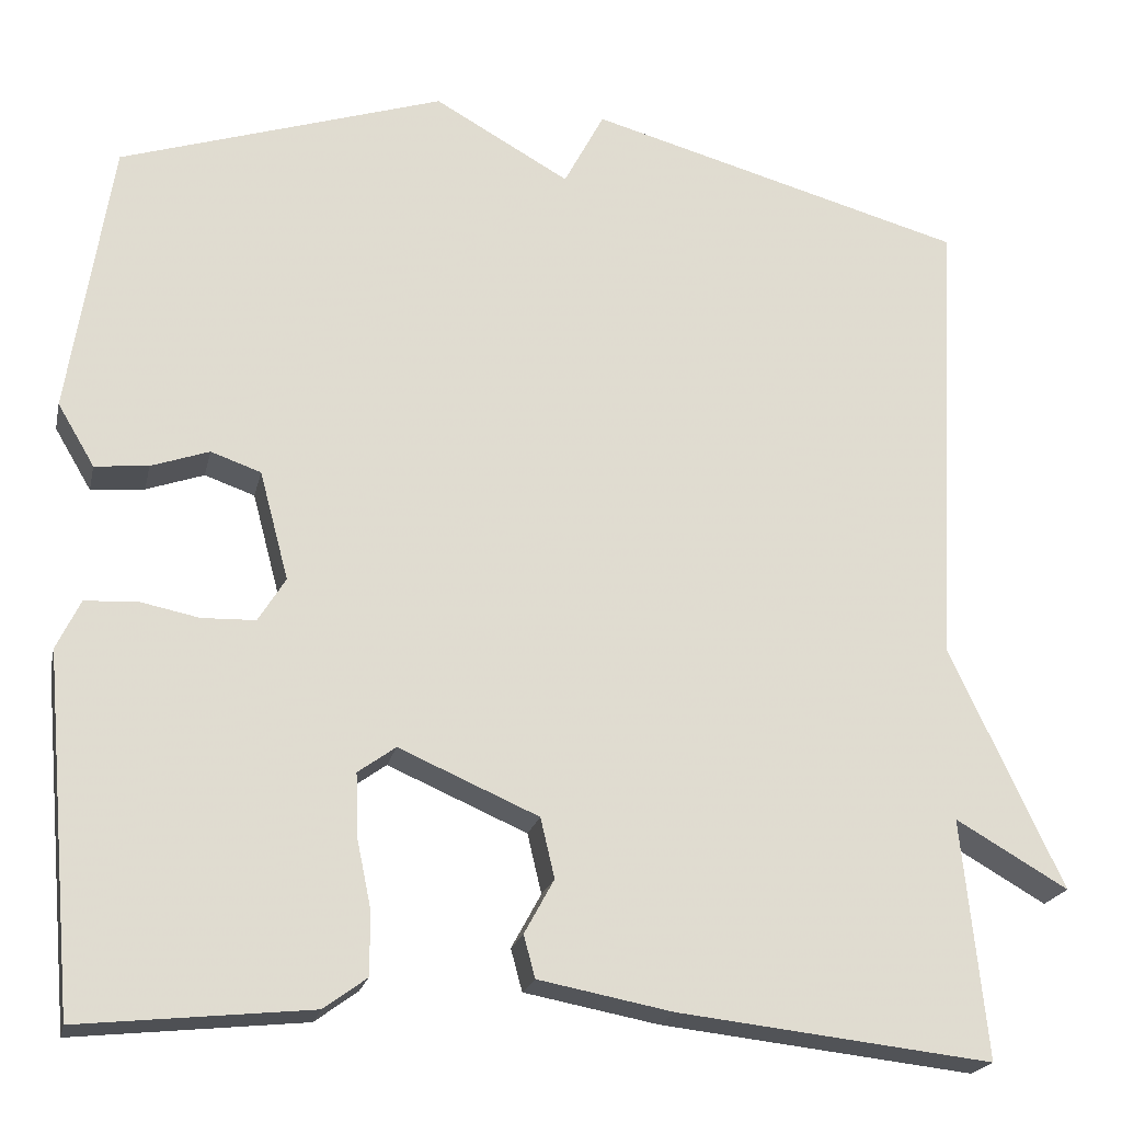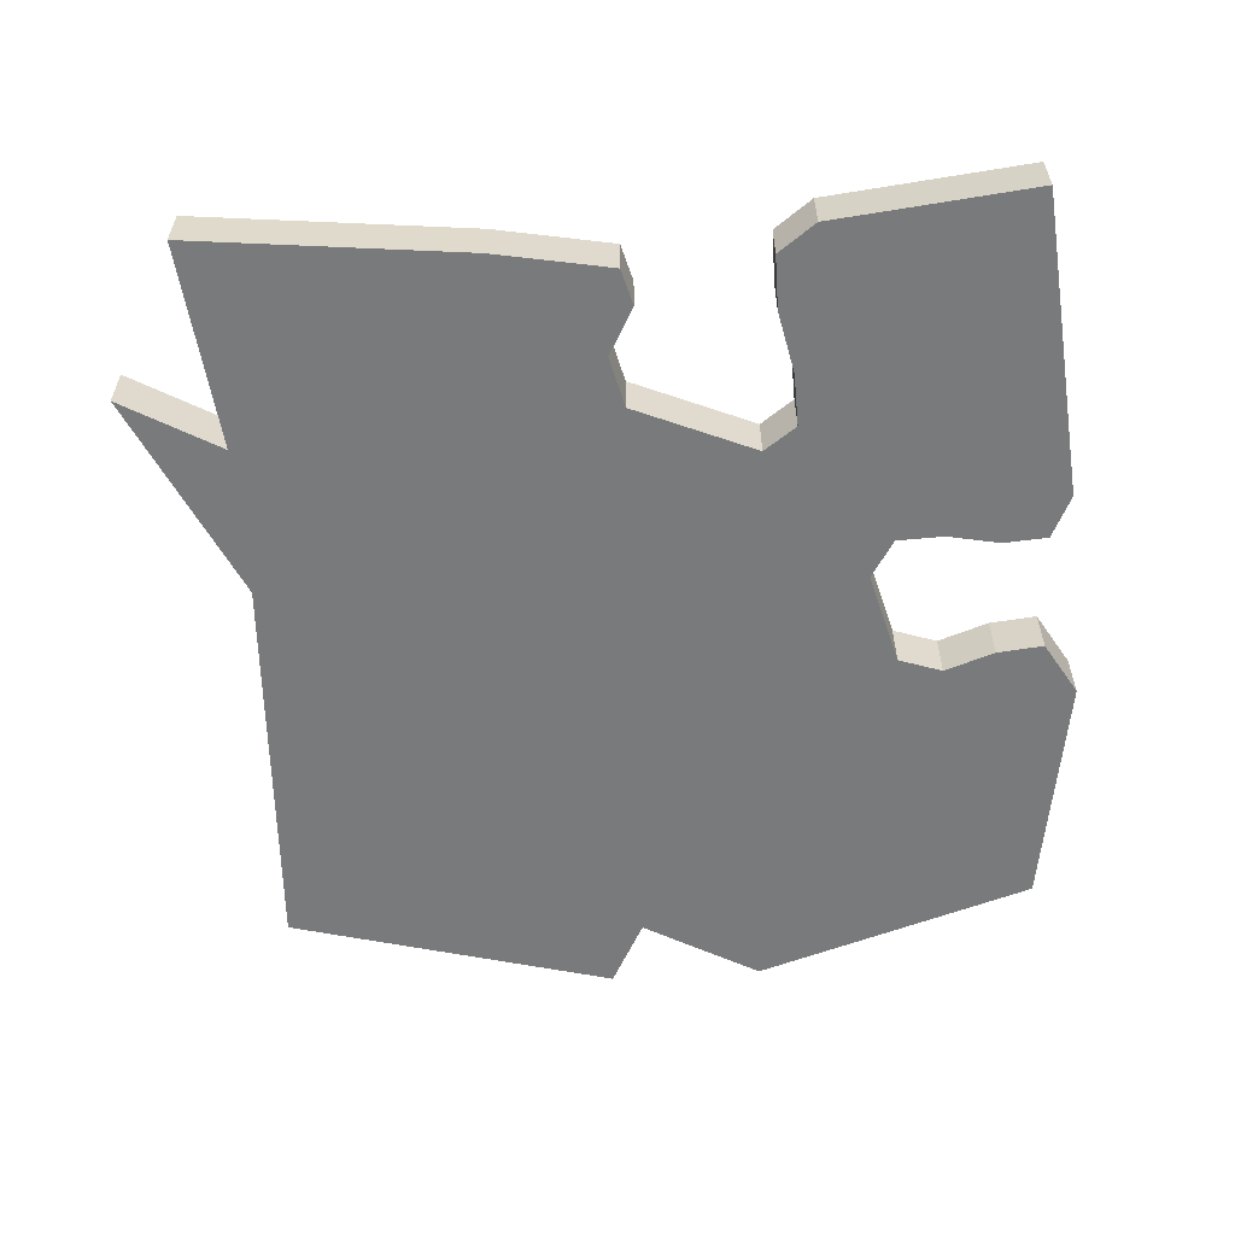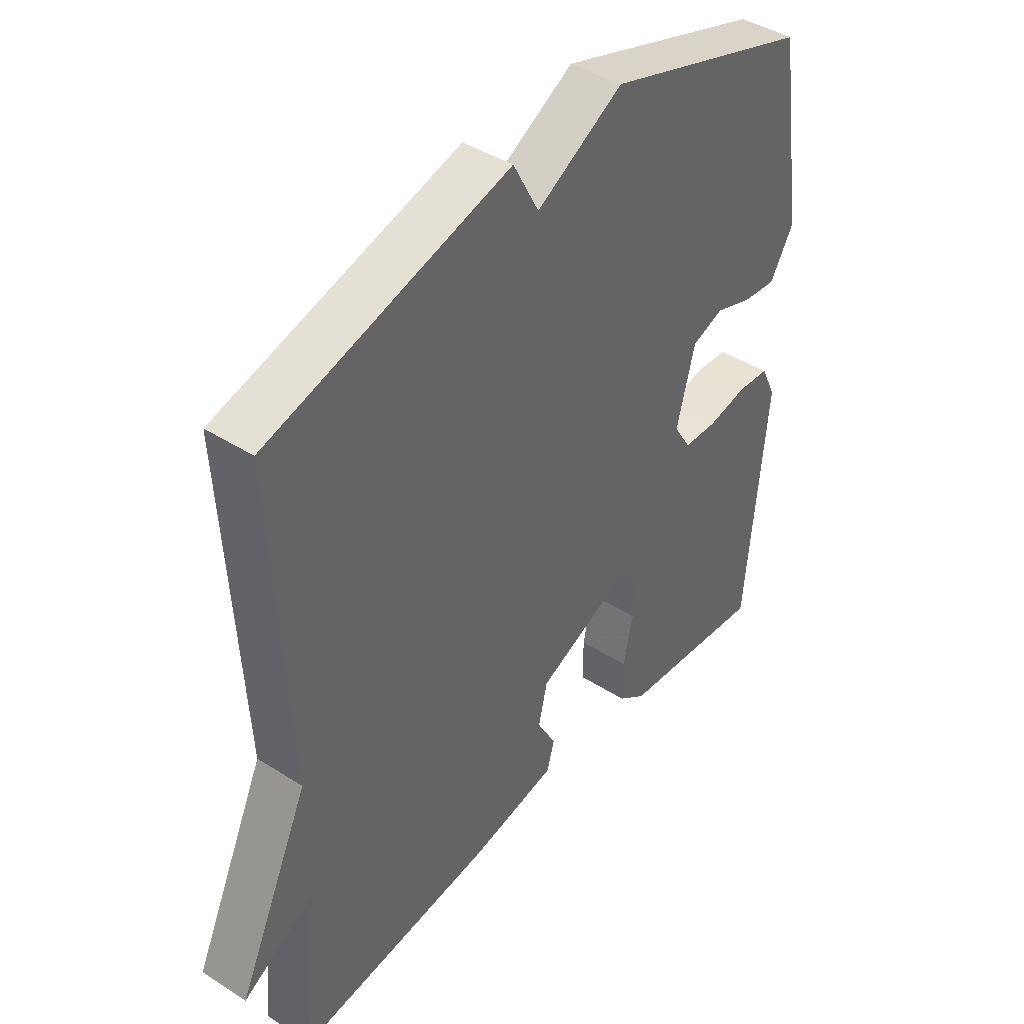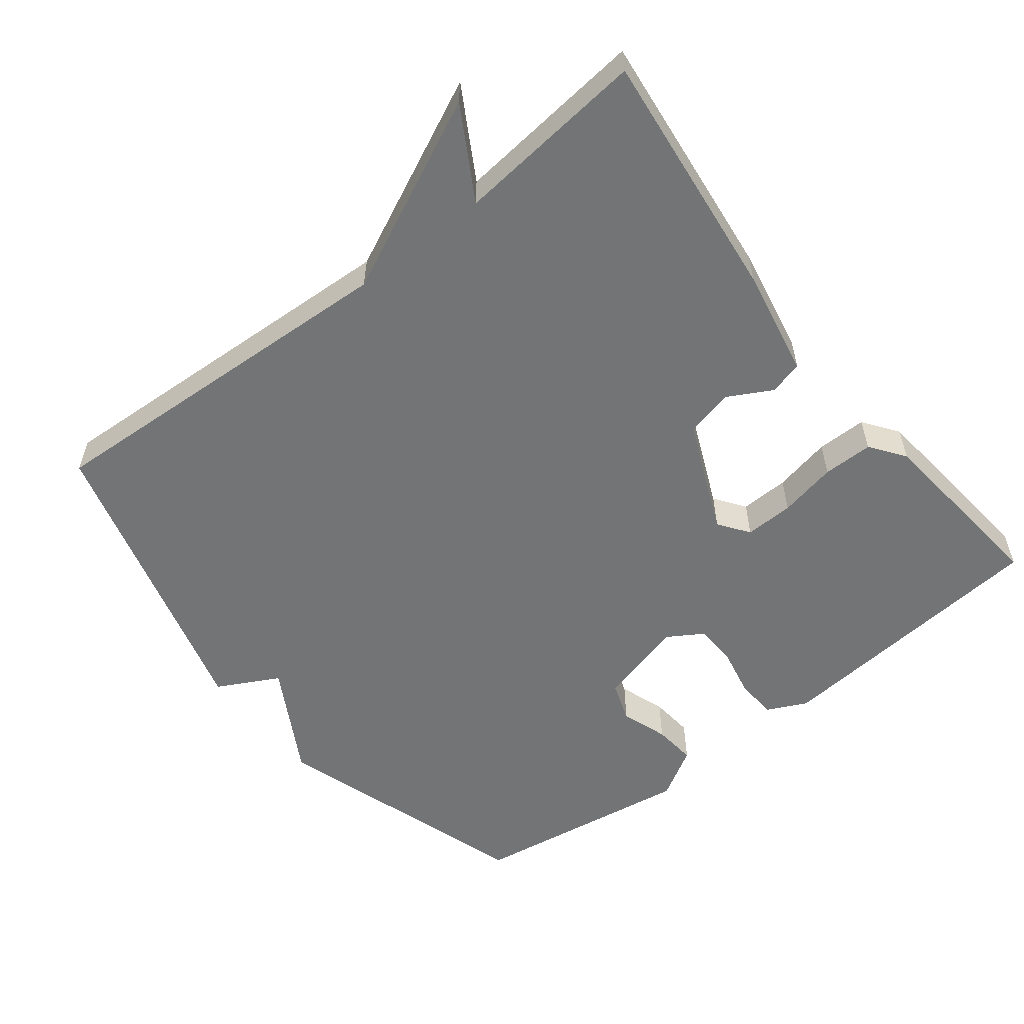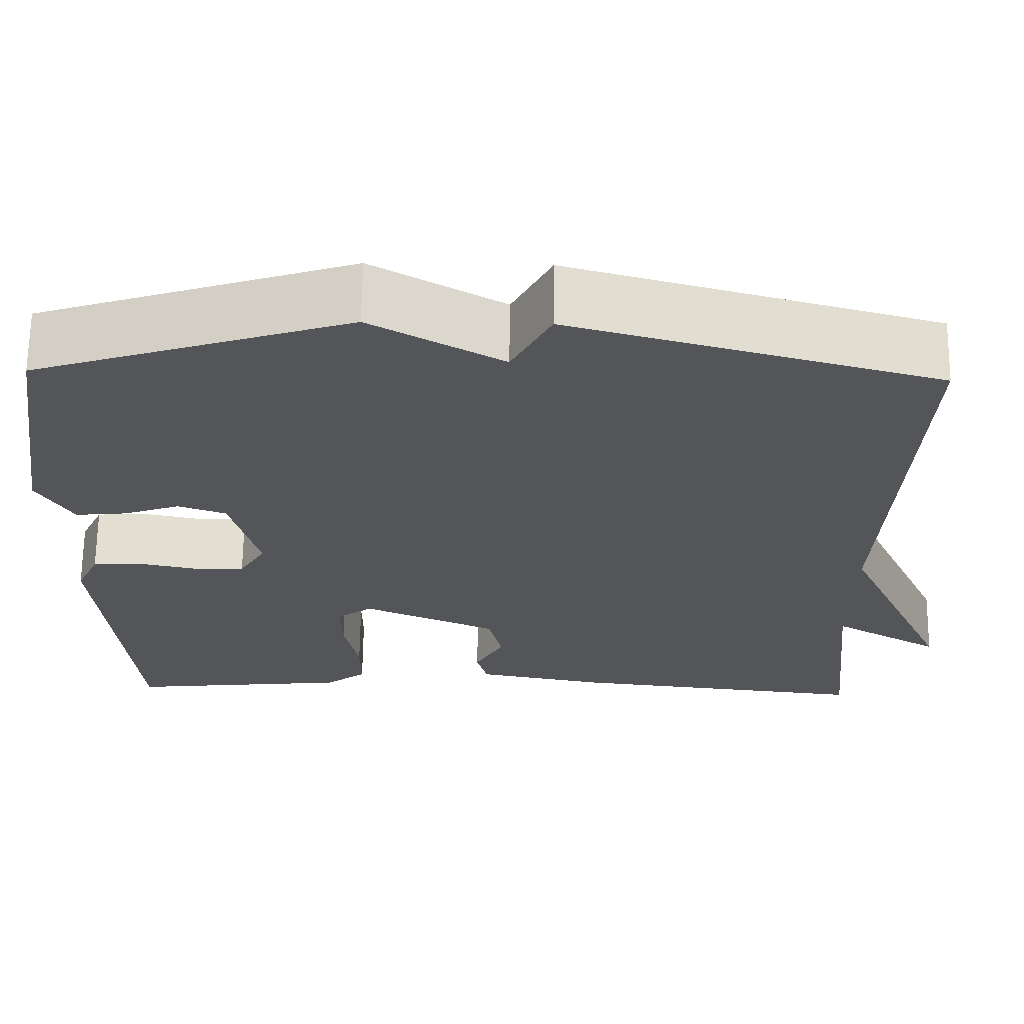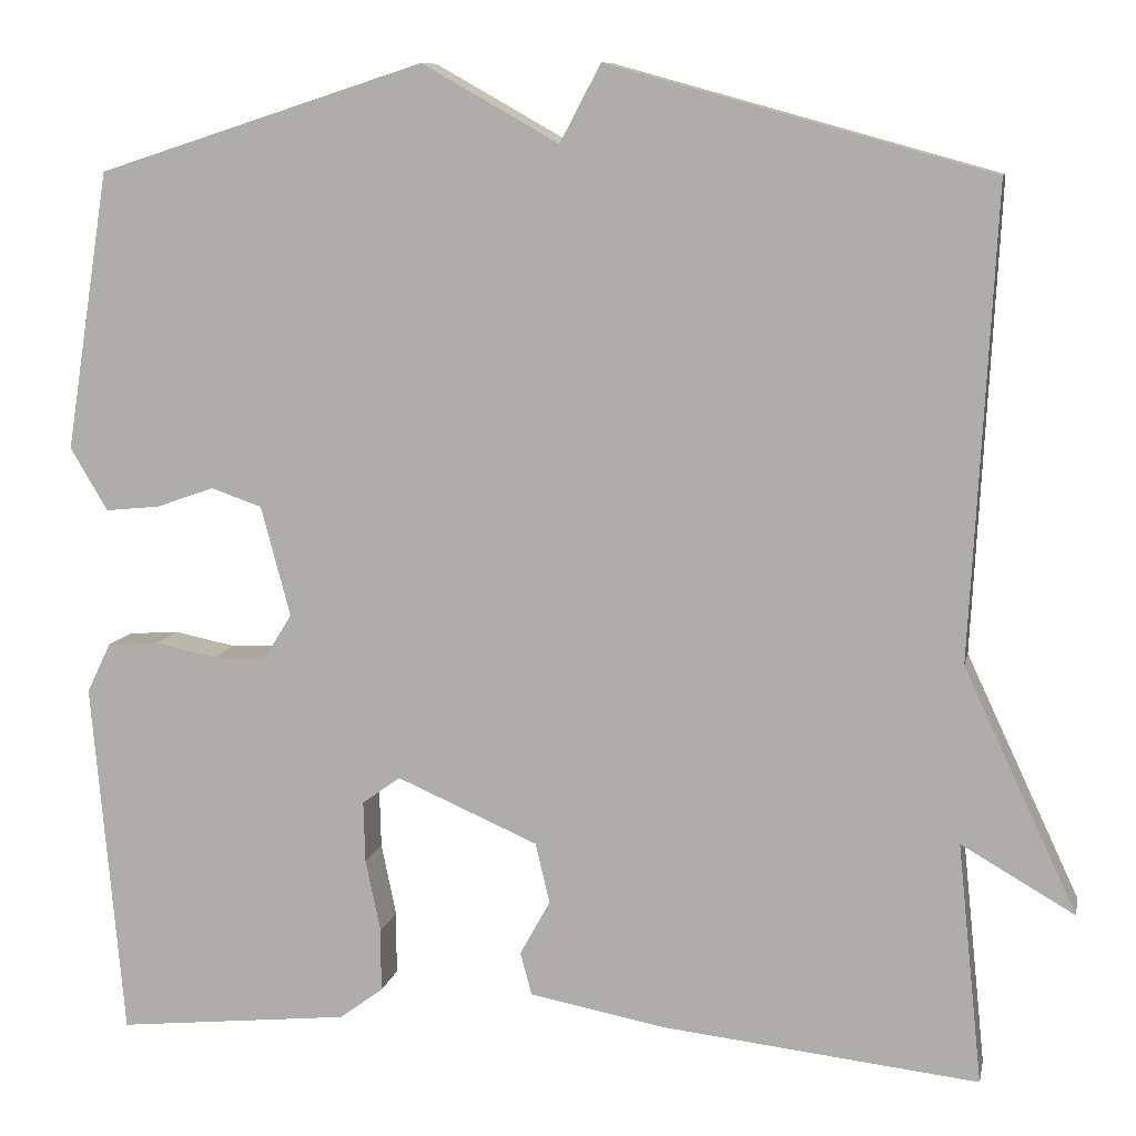
<metadata>
{"format":"obj","ext":"obj","renderer":"f3d","projection":"perspective","resolution":1024,"background":"white","views":[{"elev":-20.7,"azim":-12.2,"up":"+Z"},{"elev":-58.0,"azim":-176.2,"up":"+Y"},{"elev":42.4,"azim":127.4,"up":"+Z"},{"elev":-56.2,"azim":128.1,"up":"+Y"},{"elev":66.0,"azim":0.7,"up":"+Z"},{"elev":9.4,"azim":11.3,"up":"+Z"}]}
</metadata>
<code>
v 0.5 0.07 0.5
v 0.472 0.07 -0.028
v 0.6 0.07 -0.302
v 0.472 0.07 -0.228
v 0.5 0.07 -0.5
v 0.143 0.07 -0.46
v -0.01 0.07 -0.431
v -0.023 0.07 -0.383
v 0.011 0.07 -0.321
v -0.005 0.07 -0.253
v -0.164 0.07 -0.184
v -0.207 0.07 -0.215
v -0.205 0.07 -0.284
v -0.188 0.07 -0.366
v -0.188 0.07 -0.437
v -0.237 0.07 -0.473
v -0.5 0.07 -0.5
v -0.536 0.07 -0.098
v -0.509 0.07 -0.042
v -0.451 0.07 -0.038
v -0.382 0.07 -0.052
v -0.321 0.07 -0.05
v -0.29 0.07 0
v -0.323 0.07 0.124
v -0.38 0.07 0.144
v -0.446 0.07 0.121
v -0.507 0.07 0.115
v -0.549 0.07 0.186
v -0.5 0.07 0.5
v -0.131 0.07 0.619
v 0.023 0.07 0.532
v 0.069 0.07 0.619
v 0.5 0 0.5
v 0.472 0 -0.028
v 0.6 0 -0.302
v 0.472 0 -0.228
v 0.5 0 -0.5
v 0.143 0 -0.46
v -0.01 0 -0.431
v -0.023 0 -0.383
v 0.011 0 -0.321
v -0.005 0 -0.253
v -0.164 0 -0.184
v -0.207 0 -0.215
v -0.205 0 -0.284
v -0.188 0 -0.366
v -0.188 0 -0.437
v -0.237 0 -0.473
v -0.5 0 -0.5
v -0.536 0 -0.098
v -0.509 0 -0.042
v -0.451 0 -0.038
v -0.382 0 -0.052
v -0.321 0 -0.05
v -0.29 0 0
v -0.323 0 0.124
v -0.38 0 0.144
v -0.446 0 0.121
v -0.507 0 0.115
v -0.549 0 0.186
v -0.5 0 0.5
v -0.131 0 0.619
v 0.023 0 0.532
v 0.069 0 0.619
f 31 32 1 2
f 29 30 31
f 28 29 31
f 27 28 31
f 26 27 31
f 25 26 31
f 24 25 31 2
f 23 24 2
f 22 23 2
f 21 22 2
f 19 20 21
f 18 19 21
f 17 18 21
f 16 17 21
f 15 16 21
f 14 15 21
f 13 14 21
f 12 13 21
f 11 12 21
f 10 11 21 2
f 9 10 2
f 7 8 9
f 6 7 9
f 5 6 9
f 4 5 9
f 4 9 2
f 2 3 4
f 34 33 64 63
f 63 62 61
f 63 61 60
f 63 60 59
f 63 59 58
f 63 58 57
f 34 63 57 56
f 34 56 55
f 34 55 54
f 34 54 53
f 53 52 51
f 53 51 50
f 53 50 49
f 53 49 48
f 53 48 47
f 53 47 46
f 53 46 45
f 53 45 44
f 53 44 43
f 34 53 43 42
f 34 42 41
f 41 40 39
f 41 39 38
f 41 38 37
f 41 37 36
f 34 41 36
f 36 35 34
f 1 33 34 2
f 2 34 35 3
f 3 35 36 4
f 4 36 37 5
f 5 37 38 6
f 6 38 39 7
f 7 39 40 8
f 8 40 41 9
f 9 41 42 10
f 10 42 43 11
f 11 43 44 12
f 12 44 45 13
f 13 45 46 14
f 14 46 47 15
f 15 47 48 16
f 16 48 49 17
f 17 49 50 18
f 18 50 51 19
f 19 51 52 20
f 20 52 53 21
f 21 53 54 22
f 22 54 55 23
f 23 55 56 24
f 24 56 57 25
f 25 57 58 26
f 26 58 59 27
f 27 59 60 28
f 28 60 61 29
f 29 61 62 30
f 30 62 63 31
f 31 63 64 32
f 32 64 33 1

</code>
